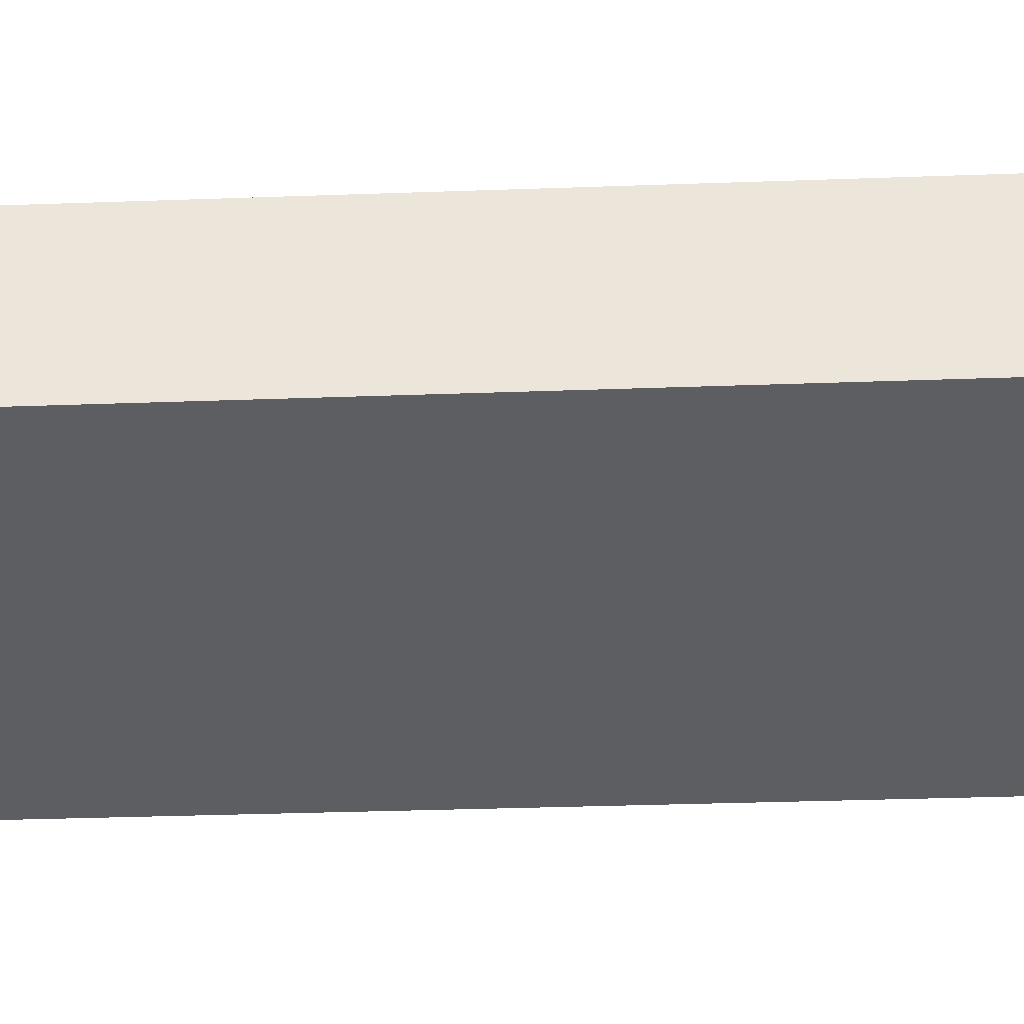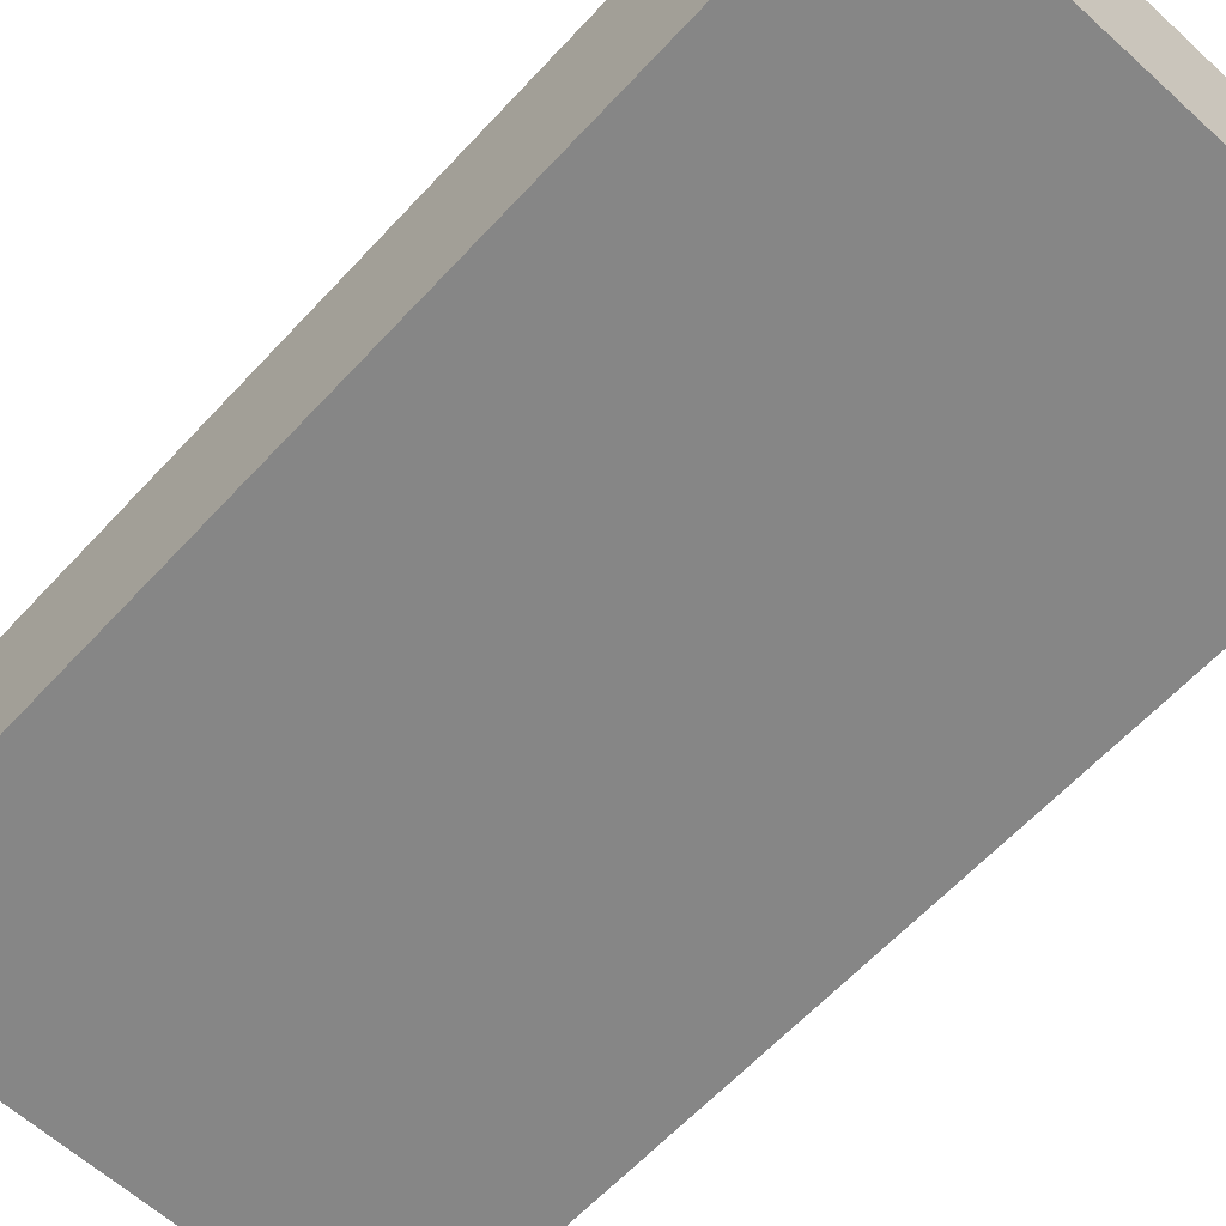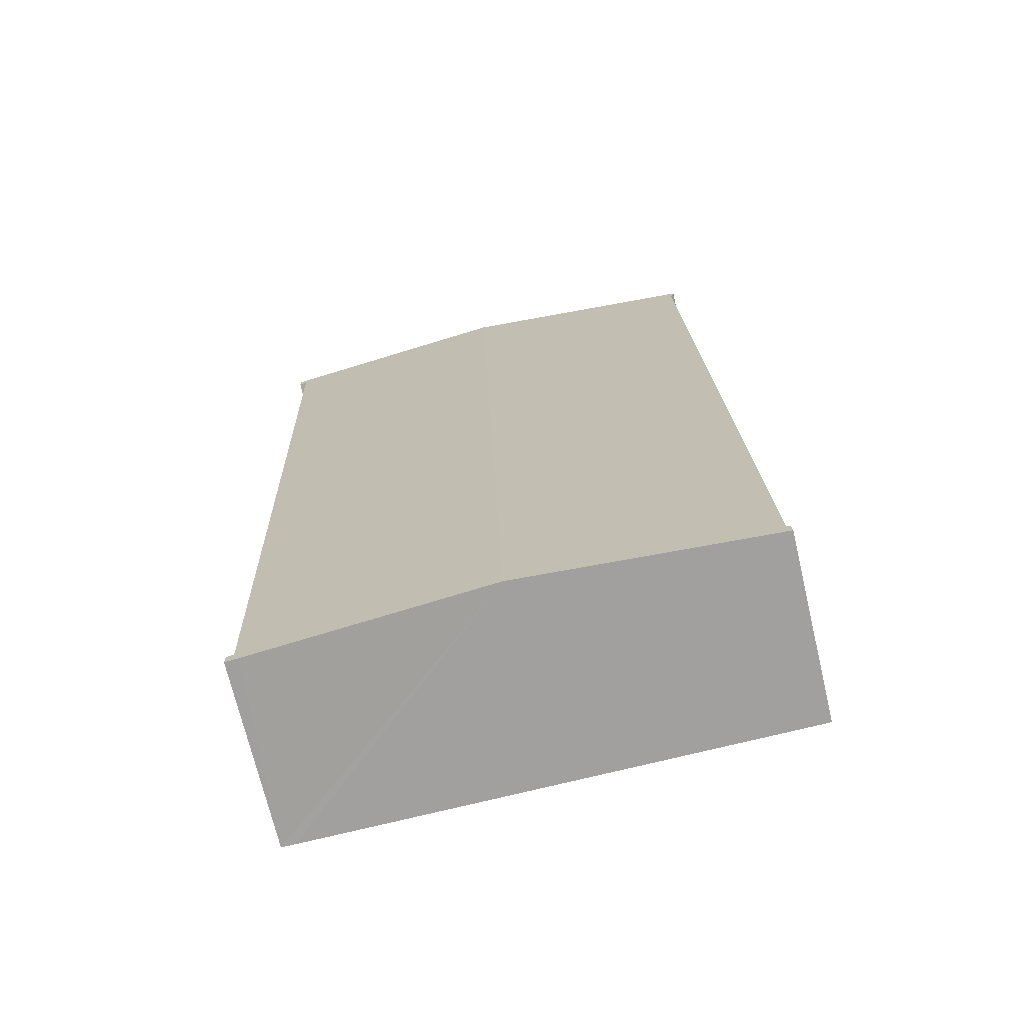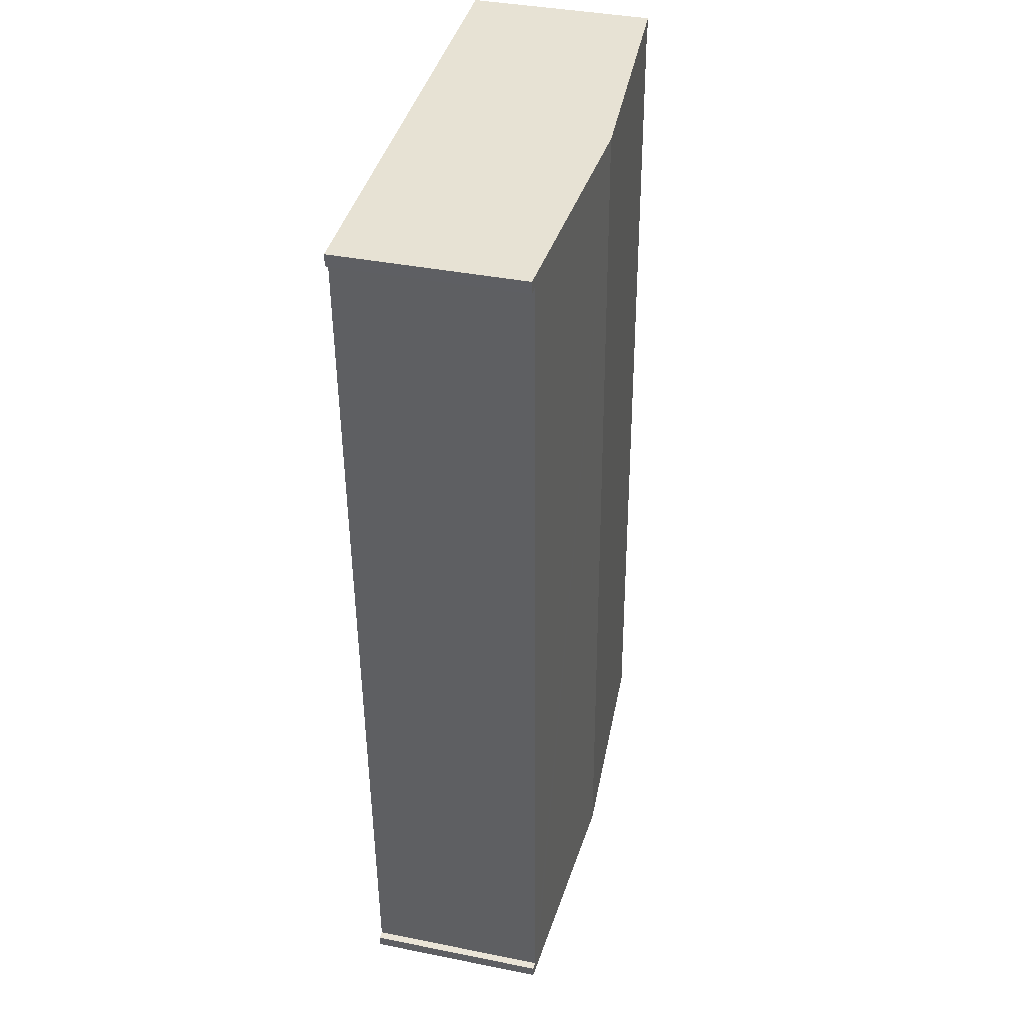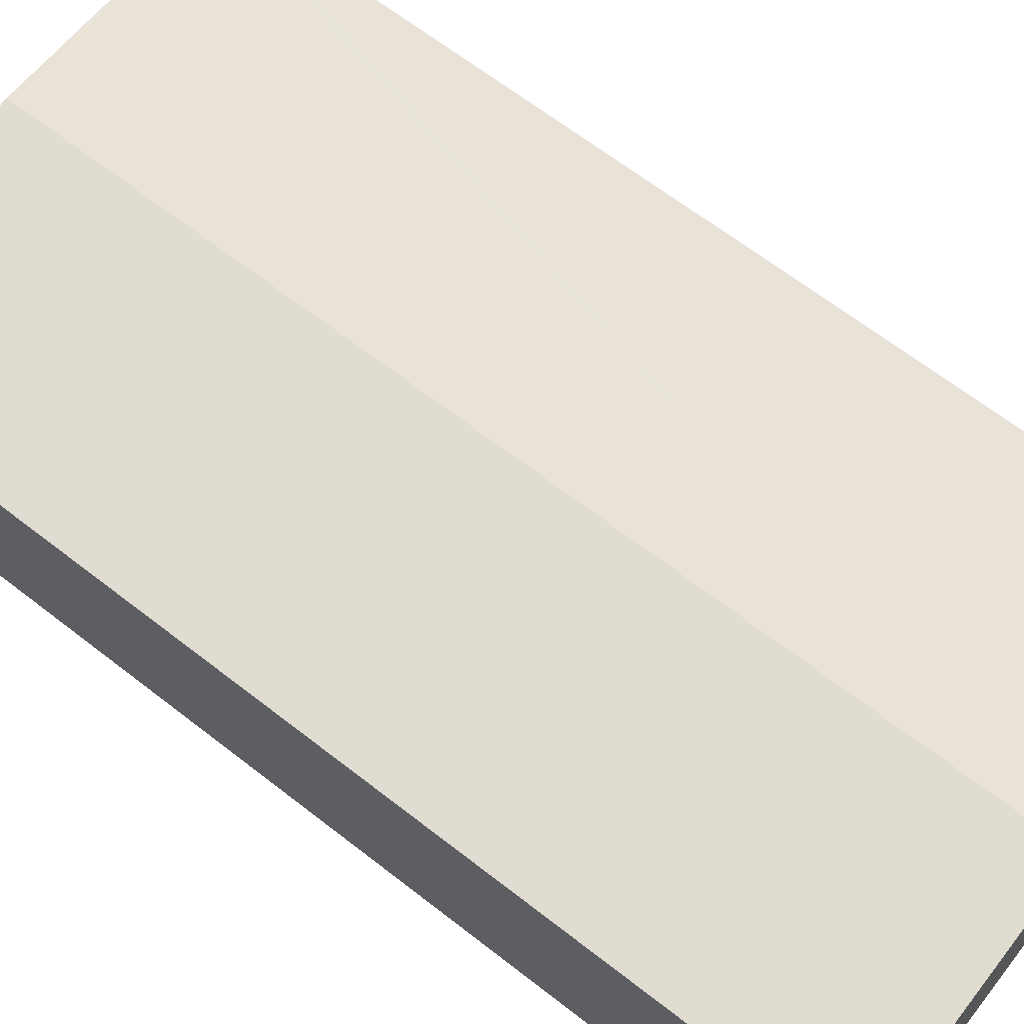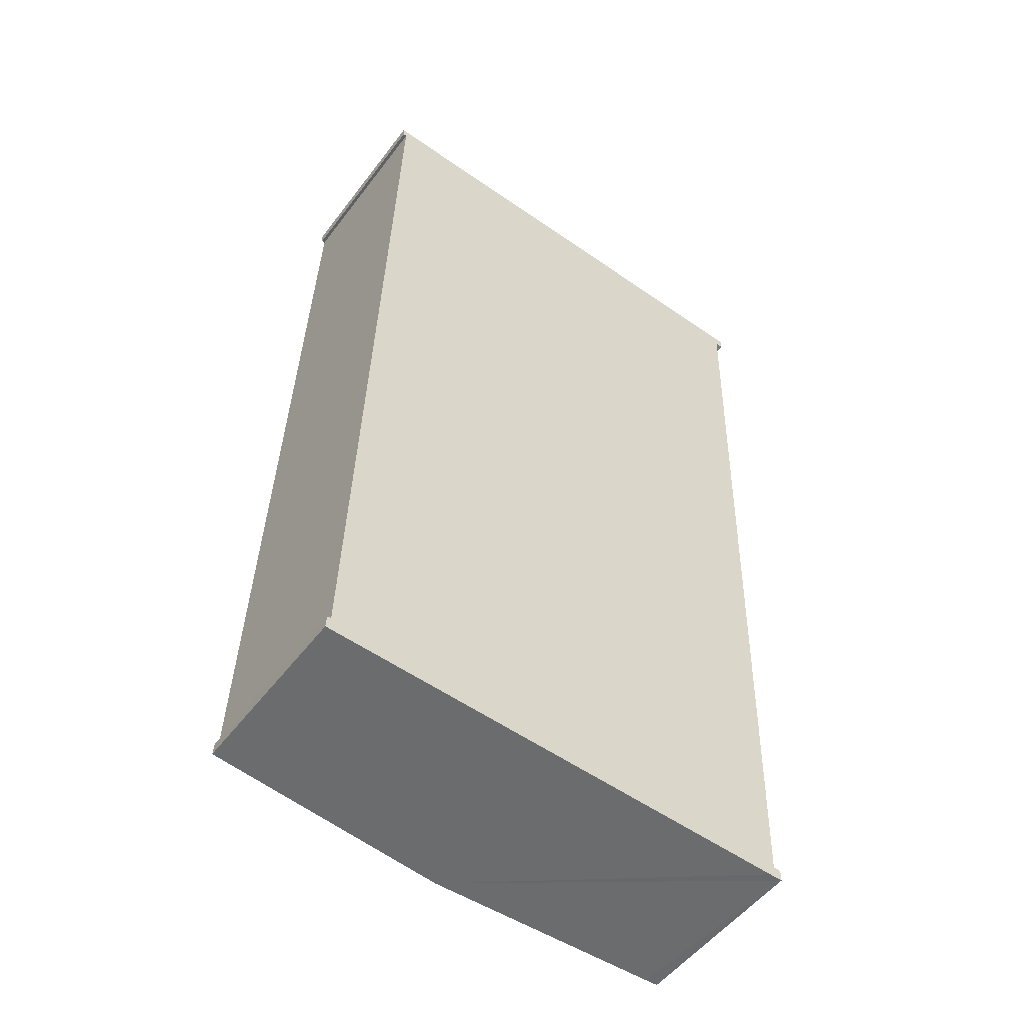
<metadata>
{"format":"obj","ext":"obj","renderer":"f3d","projection":"perspective","resolution":1024,"background":"white","views":[{"elev":-38.8,"azim":-85.7,"up":"+Y"},{"elev":-62.1,"azim":-40.8,"up":"+Y"},{"elev":-71.1,"azim":-166.7,"up":"+Z"},{"elev":38.3,"azim":104.2,"up":"+Z"},{"elev":65.9,"azim":-50.2,"up":"+Y"},{"elev":-52.6,"azim":-36.1,"up":"+Z"}]}
</metadata>
<code>
v  11.82 9.38 -0.374
v  0.219 8.7 0.667
v  13.26 9.38 44.49
v  0 8.688 5.32e-16
v  0.029 8.689 0.588
v  1.574 8.697 44.41
v  1.372 8.684 44.88
v  1.404 8.687 44.39
v  23.66 8.687 -0.741
v  23.3 8.709 -0.162
v  23.66 8.688 -0.206
v  23.01 8.725 -0.729
v  25.11 8.687 44.1
v  24.73 8.708 43.6
v  25.1 8.686 43.52
v  1.404 -2.718e-15 44.39
v  1.372 -2.748e-15 44.88
v  0.029 -3.6e-17 0.588
v  0 0 0
v  0.219 -4.084e-17 0.667
v  1.574 -2.719e-15 44.41
v  13.26 -2.724e-15 44.49
v  25.11 -2.7e-15 44.1
v  23.3 9.92e-18 -0.162
v  23.66 1.261e-17 -0.206
v  25.1 -2.665e-15 43.52
v  24.73 -2.67e-15 43.6
v  23.66 4.537e-17 -0.741
v  23.01 4.464e-17 -0.729
v  11.82 2.29e-17 -0.374
g defaultobject
f 1 2 3
f 2 1 4
f 2 4 5
f 3 6 7
f 6 3 2
f 7 6 8
f 9 10 11
f 10 9 12
f 13 14 3
f 14 13 15
f 3 14 10
f 3 10 12
f 3 12 1
f 16 7 8
f 7 16 17
f 4 18 5
f 18 4 19
f 20 6 2
f 6 20 21
f 17 3 7
f 3 17 22
f 3 22 13
f 13 22 23
f 24 11 10
f 11 24 25
f 23 15 13
f 15 23 26
f 14 24 10
f 24 14 27
f 25 9 11
f 9 25 28
f 15 27 14
f 27 15 26
f 28 12 9
f 12 28 1
f 1 28 29
f 1 29 30
f 1 30 4
f 4 30 19
f 21 8 6
f 8 21 16
f 5 20 2
f 20 5 18
f 23 27 26
f 25 29 28
f 29 25 30
f 30 25 24
f 30 24 27
f 30 27 19
f 19 27 20
f 20 27 21
f 21 27 23
f 21 23 22
f 21 22 17
f 21 17 16
f 18 19 20

</code>
